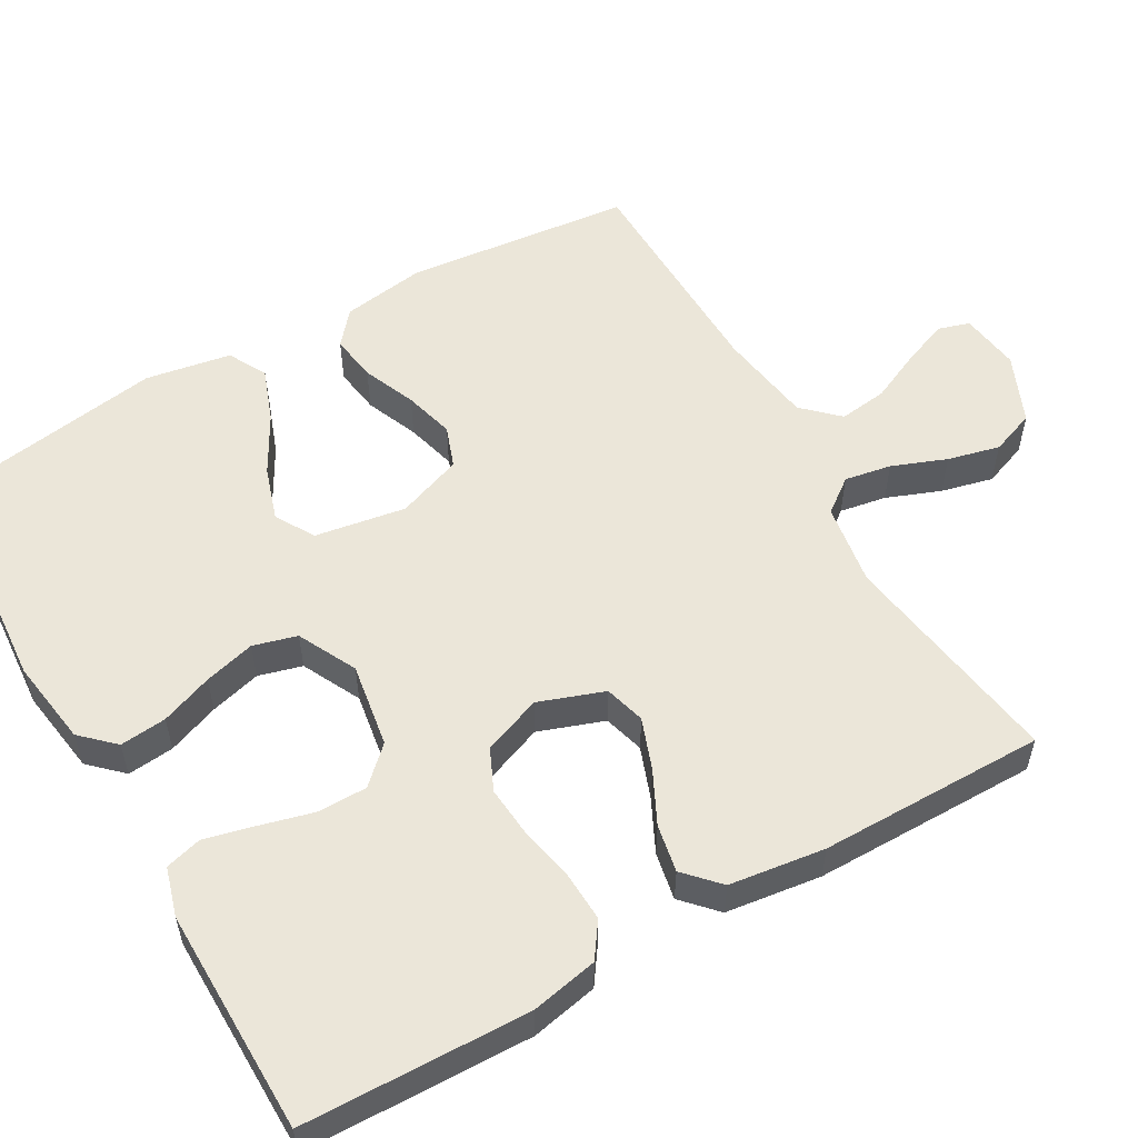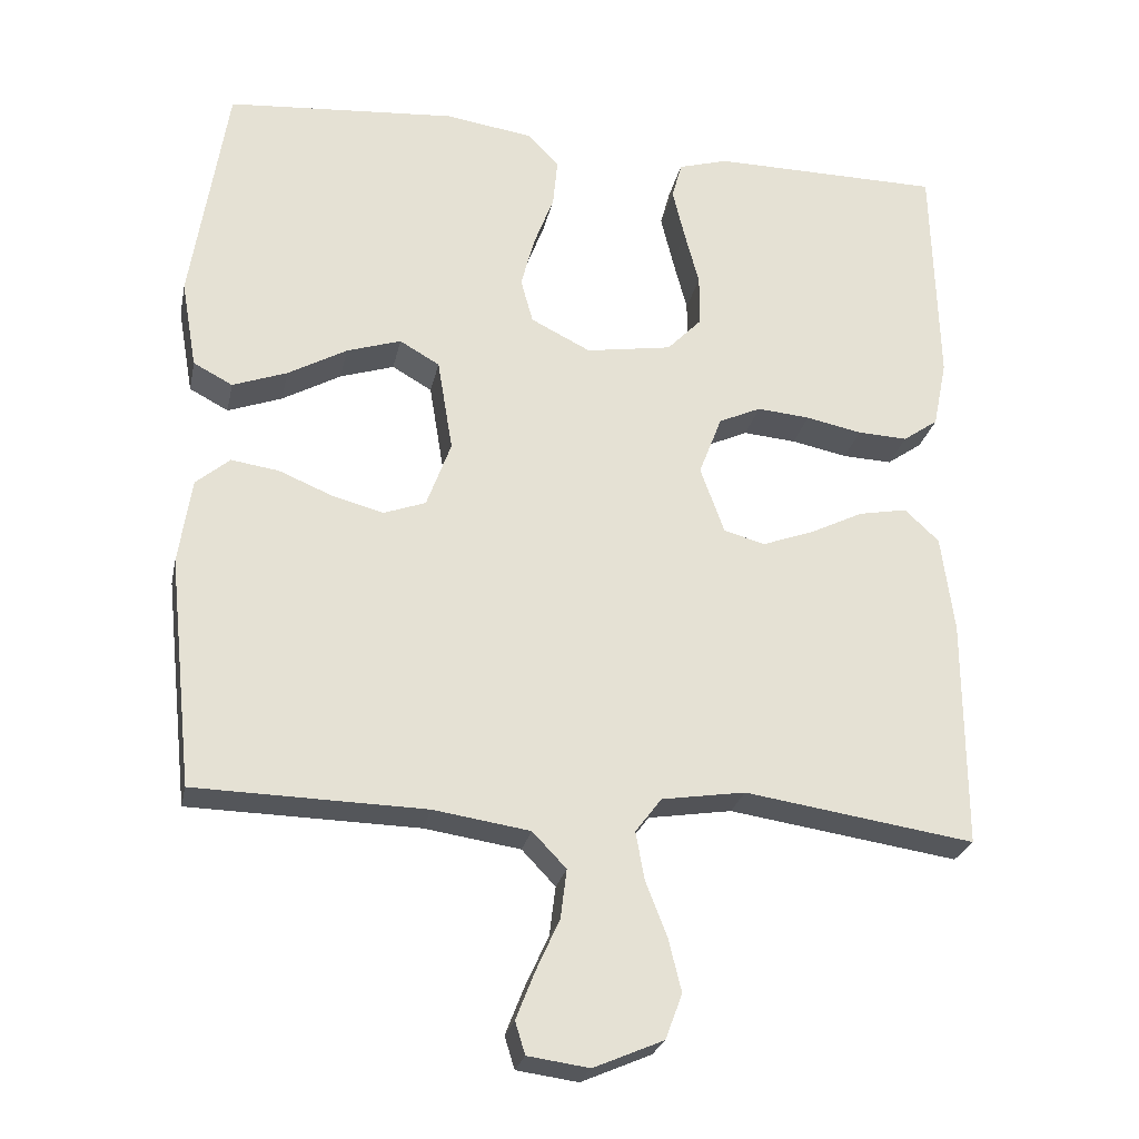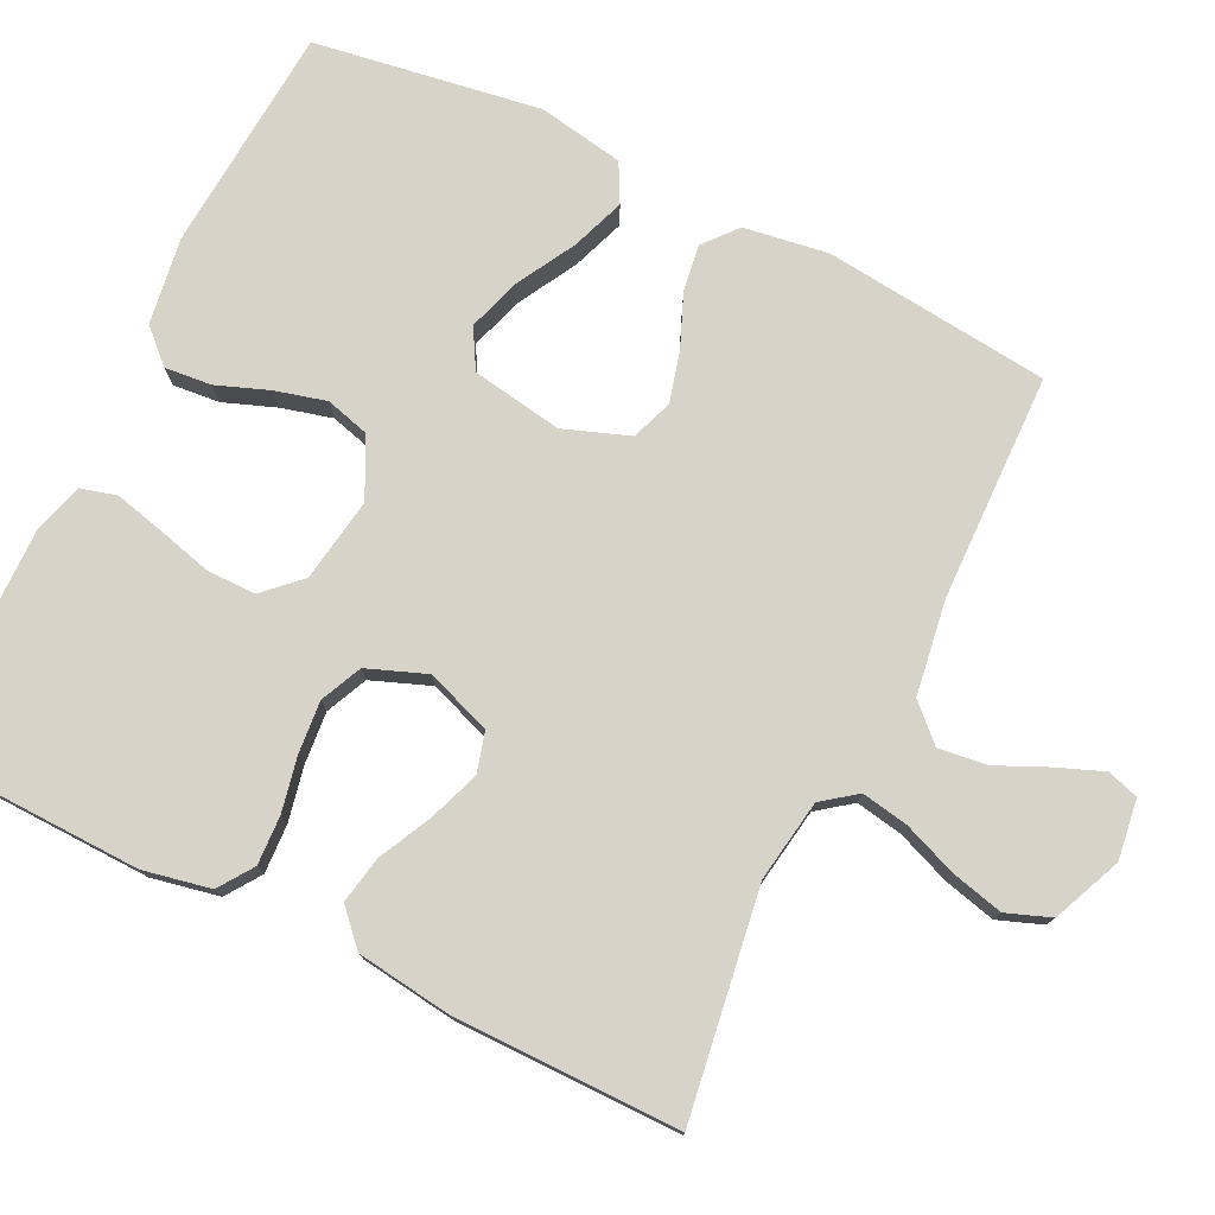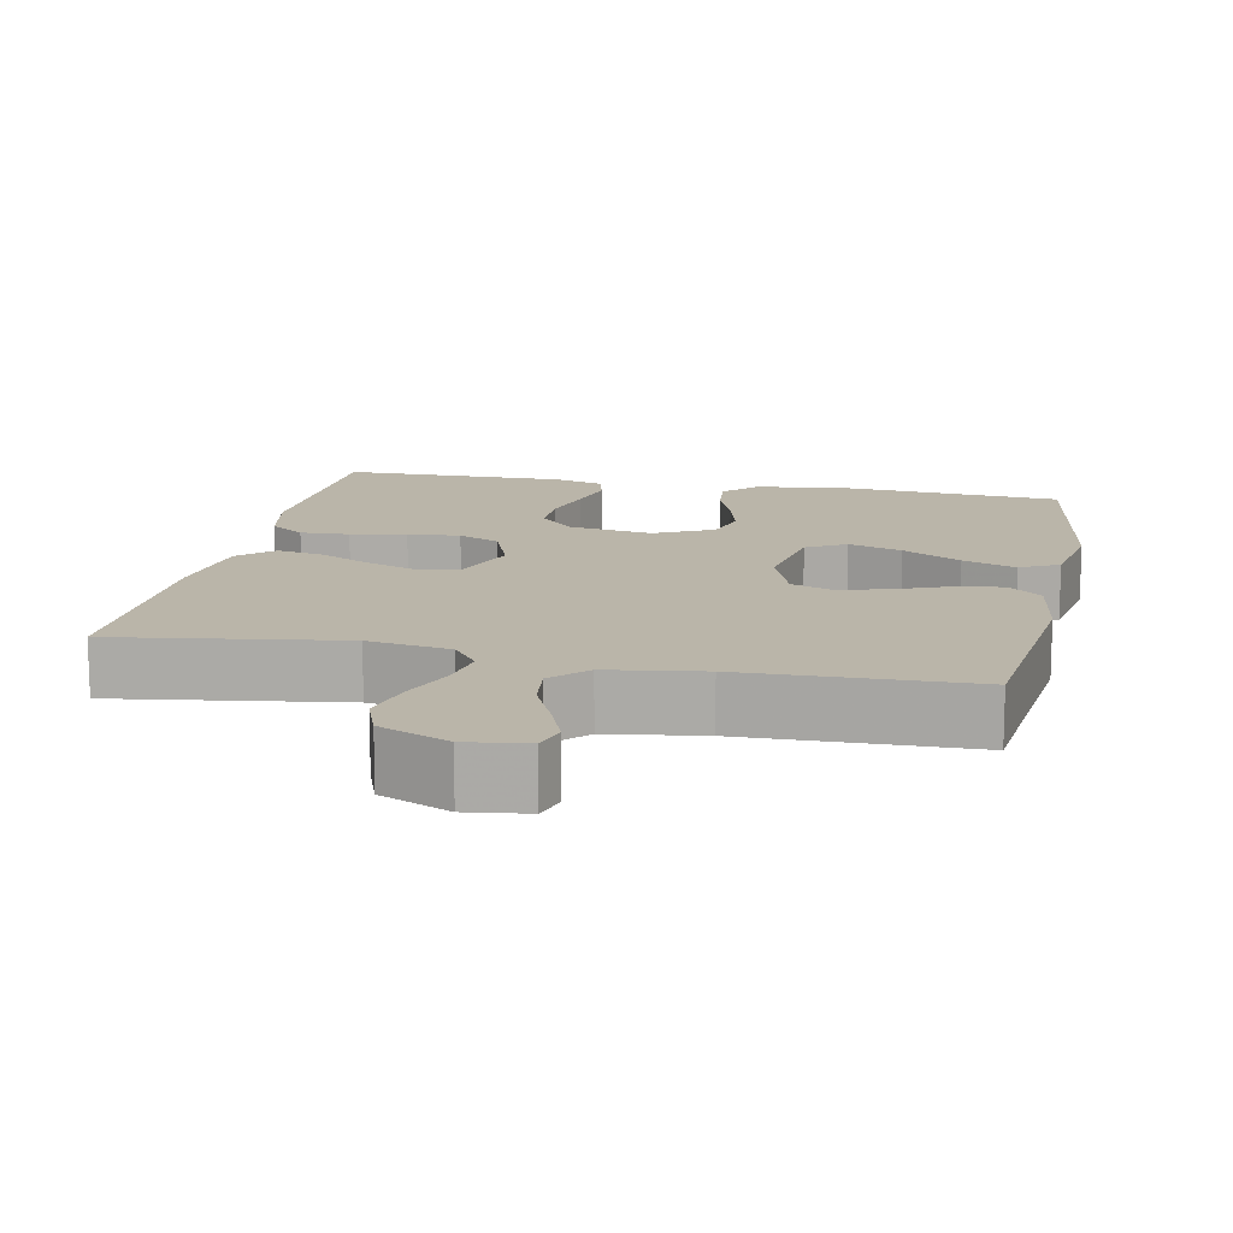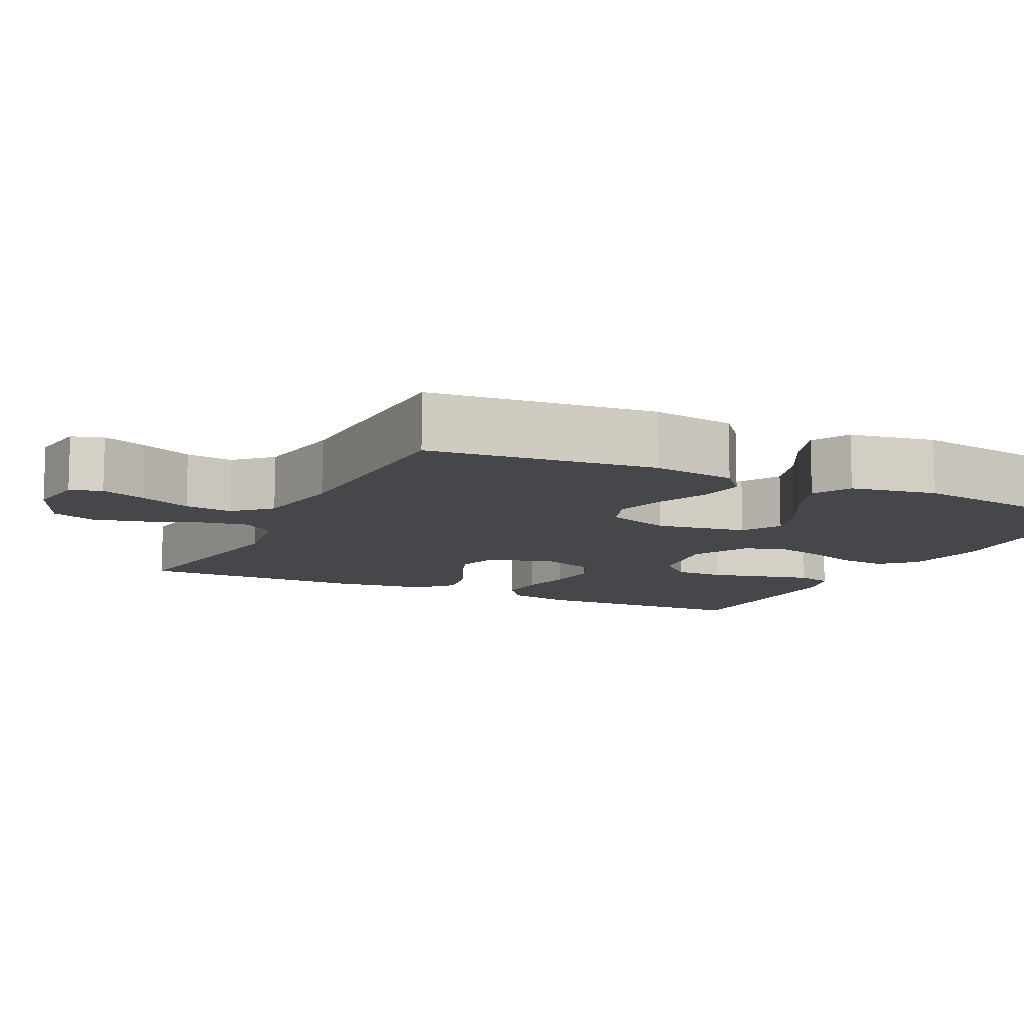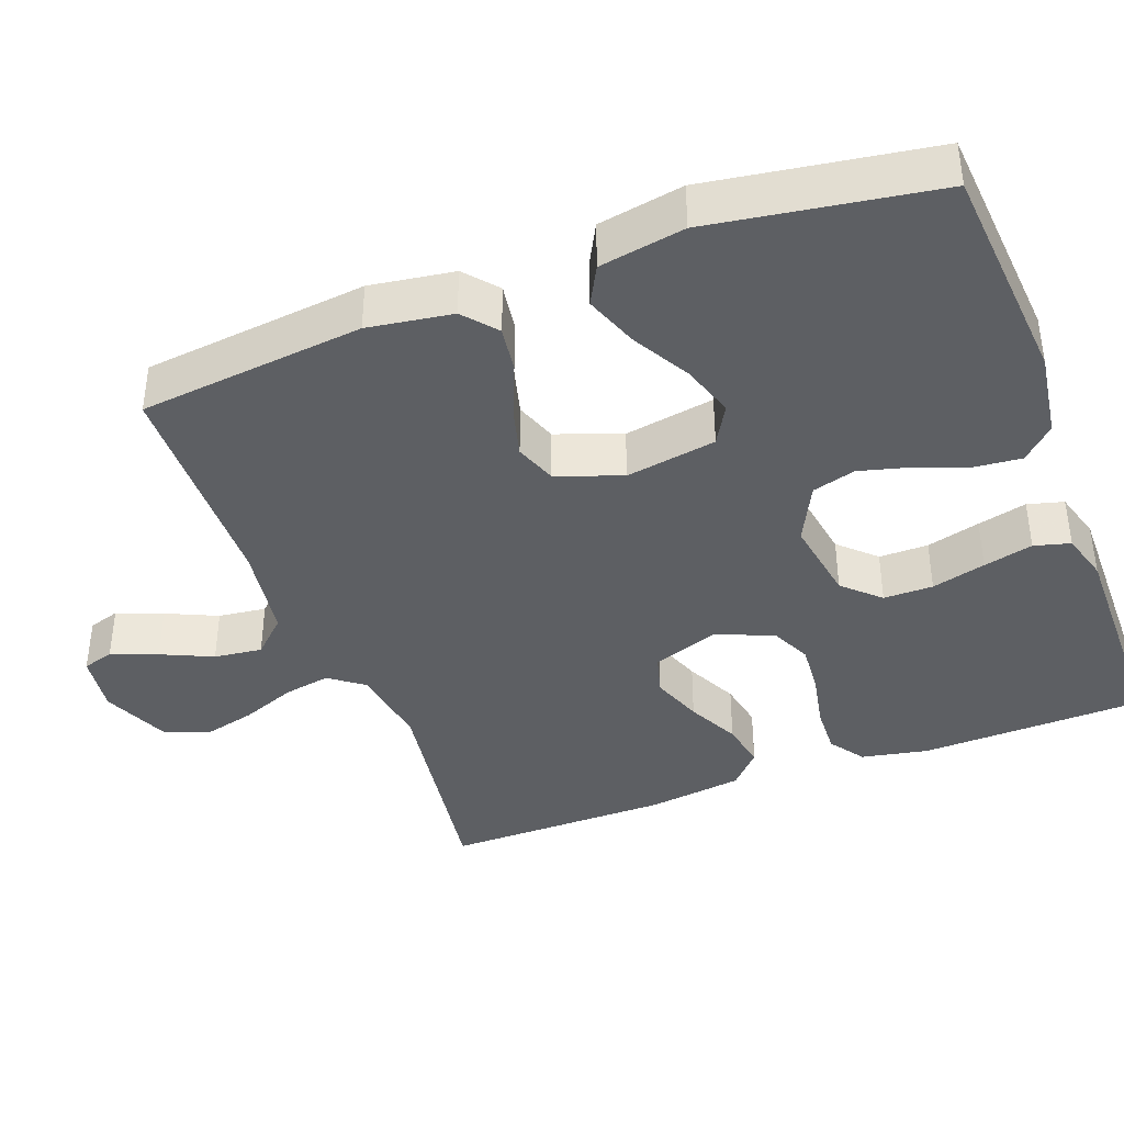
<metadata>
{"format":"obj","ext":"obj","renderer":"f3d","projection":"perspective","resolution":1024,"background":"white","views":[{"elev":55.4,"azim":60.2,"up":"+Y"},{"elev":-25.4,"azim":-11.6,"up":"+Z"},{"elev":76.8,"azim":116.1,"up":"+Y"},{"elev":13.6,"azim":-168.3,"up":"+Y"},{"elev":-10.5,"azim":-116.0,"up":"+Y"},{"elev":-39.9,"azim":-69.3,"up":"+Y"}]}
</metadata>
<code>
v 0.5 0.07 -0.5
v 0.2 0.07 -0.455
v 0.091 0.07 -0.472
v 0.057 0.07 -0.517
v 0.068 0.07 -0.579
v 0.096 0.07 -0.651
v 0.113 0.07 -0.72
v 0.091 0.07 -0.779
v 0 0.07 -0.818
v -0.08 0.07 -0.807
v -0.093 0.07 -0.765
v -0.069 0.07 -0.704
v -0.038 0.07 -0.636
v -0.03 0.07 -0.572
v -0.074 0.07 -0.526
v -0.2 0.07 -0.507
v -0.5 0.07 -0.5
v -0.532 0.07 -0.2
v -0.515 0.07 -0.088
v -0.471 0.07 -0.051
v -0.409 0.07 -0.06
v -0.339 0.07 -0.089
v -0.272 0.07 -0.107
v -0.217 0.07 -0.087
v -0.185 0.07 0
v -0.205 0.07 0.121
v -0.257 0.07 0.151
v -0.328 0.07 0.128
v -0.405 0.07 0.085
v -0.476 0.07 0.059
v -0.527 0.07 0.086
v -0.547 0.07 0.2
v -0.5 0.07 0.5
v -0.2 0.07 0.523
v -0.085 0.07 0.506
v -0.044 0.07 0.463
v -0.05 0.07 0.401
v -0.076 0.07 0.332
v -0.094 0.07 0.264
v -0.078 0.07 0.206
v 0 0.07 0.167
v 0.112 0.07 0.185
v 0.157 0.07 0.232
v 0.157 0.07 0.298
v 0.138 0.07 0.37
v 0.122 0.07 0.436
v 0.135 0.07 0.484
v 0.2 0.07 0.503
v 0.5 0.07 0.5
v 0.508 0.07 0.2
v 0.49 0.07 0.111
v 0.444 0.07 0.079
v 0.379 0.07 0.082
v 0.306 0.07 0.097
v 0.237 0.07 0.103
v 0.182 0.07 0.078
v 0.152 0.07 0
v 0.183 0.07 -0.087
v 0.237 0.07 -0.102
v 0.305 0.07 -0.077
v 0.374 0.07 -0.043
v 0.437 0.07 -0.031
v 0.482 0.07 -0.073
v 0.499 0.07 -0.2
v 0.5 0 -0.5
v 0.2 0 -0.455
v 0.091 0 -0.472
v 0.057 0 -0.517
v 0.068 0 -0.579
v 0.096 0 -0.651
v 0.113 0 -0.72
v 0.091 0 -0.779
v 0 0 -0.818
v -0.08 0 -0.807
v -0.093 0 -0.765
v -0.069 0 -0.704
v -0.038 0 -0.636
v -0.03 0 -0.572
v -0.074 0 -0.526
v -0.2 0 -0.507
v -0.5 0 -0.5
v -0.532 0 -0.2
v -0.515 0 -0.088
v -0.471 0 -0.051
v -0.409 0 -0.06
v -0.339 0 -0.089
v -0.272 0 -0.107
v -0.217 0 -0.087
v -0.185 0 0
v -0.205 0 0.121
v -0.257 0 0.151
v -0.328 0 0.128
v -0.405 0 0.085
v -0.476 0 0.059
v -0.527 0 0.086
v -0.547 0 0.2
v -0.5 0 0.5
v -0.2 0 0.523
v -0.085 0 0.506
v -0.044 0 0.463
v -0.05 0 0.401
v -0.076 0 0.332
v -0.094 0 0.264
v -0.078 0 0.206
v 0 0 0.167
v 0.112 0 0.185
v 0.157 0 0.232
v 0.157 0 0.298
v 0.138 0 0.37
v 0.122 0 0.436
v 0.135 0 0.484
v 0.2 0 0.503
v 0.5 0 0.5
v 0.508 0 0.2
v 0.49 0 0.111
v 0.444 0 0.079
v 0.379 0 0.082
v 0.306 0 0.097
v 0.237 0 0.103
v 0.182 0 0.078
v 0.152 0 0
v 0.183 0 -0.087
v 0.237 0 -0.102
v 0.305 0 -0.077
v 0.374 0 -0.043
v 0.437 0 -0.031
v 0.482 0 -0.073
v 0.499 0 -0.2
f 64 1 2
f 63 64 2
f 62 63 2
f 61 62 2
f 60 61 2
f 59 60 2 3
f 58 59 3 4
f 57 58 4
f 52 53 54
f 51 52 54
f 50 51 54
f 49 50 54
f 48 49 54
f 47 48 54
f 46 47 54
f 45 46 54
f 44 45 54
f 43 44 54 55
f 42 43 55 56
f 36 37 38
f 35 36 38
f 34 35 38
f 33 34 38
f 32 33 38
f 31 32 38
f 30 31 38
f 29 30 38
f 28 29 38
f 27 28 38 39
f 26 27 39 40
f 20 21 22
f 19 20 22
f 18 19 22
f 17 18 22
f 16 17 22
f 15 16 22 23
f 14 15 23 24
f 11 12 13
f 10 11 13
f 9 10 13
f 8 9 13
f 7 8 13
f 6 7 13
f 5 6 13
f 4 5 13 14
f 14 24 25
f 4 14 25
f 57 4 25
f 57 25 26
f 56 57 26
f 42 56 26
f 41 42 26
f 26 40 41
f 66 65 128
f 66 128 127
f 66 127 126
f 66 126 125
f 66 125 124
f 67 66 124 123
f 68 67 123 122
f 68 122 121
f 118 117 116
f 118 116 115
f 118 115 114
f 118 114 113
f 118 113 112
f 118 112 111
f 118 111 110
f 118 110 109
f 118 109 108
f 119 118 108 107
f 120 119 107 106
f 102 101 100
f 102 100 99
f 102 99 98
f 102 98 97
f 102 97 96
f 102 96 95
f 102 95 94
f 102 94 93
f 102 93 92
f 103 102 92 91
f 104 103 91 90
f 86 85 84
f 86 84 83
f 86 83 82
f 86 82 81
f 86 81 80
f 87 86 80 79
f 88 87 79 78
f 77 76 75
f 77 75 74
f 77 74 73
f 77 73 72
f 77 72 71
f 77 71 70
f 77 70 69
f 78 77 69 68
f 89 88 78
f 89 78 68
f 89 68 121
f 90 89 121
f 90 121 120
f 90 120 106
f 90 106 105
f 105 104 90
f 1 65 66 2
f 2 66 67 3
f 3 67 68 4
f 4 68 69 5
f 5 69 70 6
f 6 70 71 7
f 7 71 72 8
f 8 72 73 9
f 9 73 74 10
f 10 74 75 11
f 11 75 76 12
f 12 76 77 13
f 13 77 78 14
f 14 78 79 15
f 15 79 80 16
f 16 80 81 17
f 17 81 82 18
f 18 82 83 19
f 19 83 84 20
f 20 84 85 21
f 21 85 86 22
f 22 86 87 23
f 23 87 88 24
f 24 88 89 25
f 25 89 90 26
f 26 90 91 27
f 27 91 92 28
f 28 92 93 29
f 29 93 94 30
f 30 94 95 31
f 31 95 96 32
f 32 96 97 33
f 33 97 98 34
f 34 98 99 35
f 35 99 100 36
f 36 100 101 37
f 37 101 102 38
f 38 102 103 39
f 39 103 104 40
f 40 104 105 41
f 41 105 106 42
f 42 106 107 43
f 43 107 108 44
f 44 108 109 45
f 45 109 110 46
f 46 110 111 47
f 47 111 112 48
f 48 112 113 49
f 49 113 114 50
f 50 114 115 51
f 51 115 116 52
f 52 116 117 53
f 53 117 118 54
f 54 118 119 55
f 55 119 120 56
f 56 120 121 57
f 57 121 122 58
f 58 122 123 59
f 59 123 124 60
f 60 124 125 61
f 61 125 126 62
f 62 126 127 63
f 63 127 128 64
f 64 128 65 1

</code>
